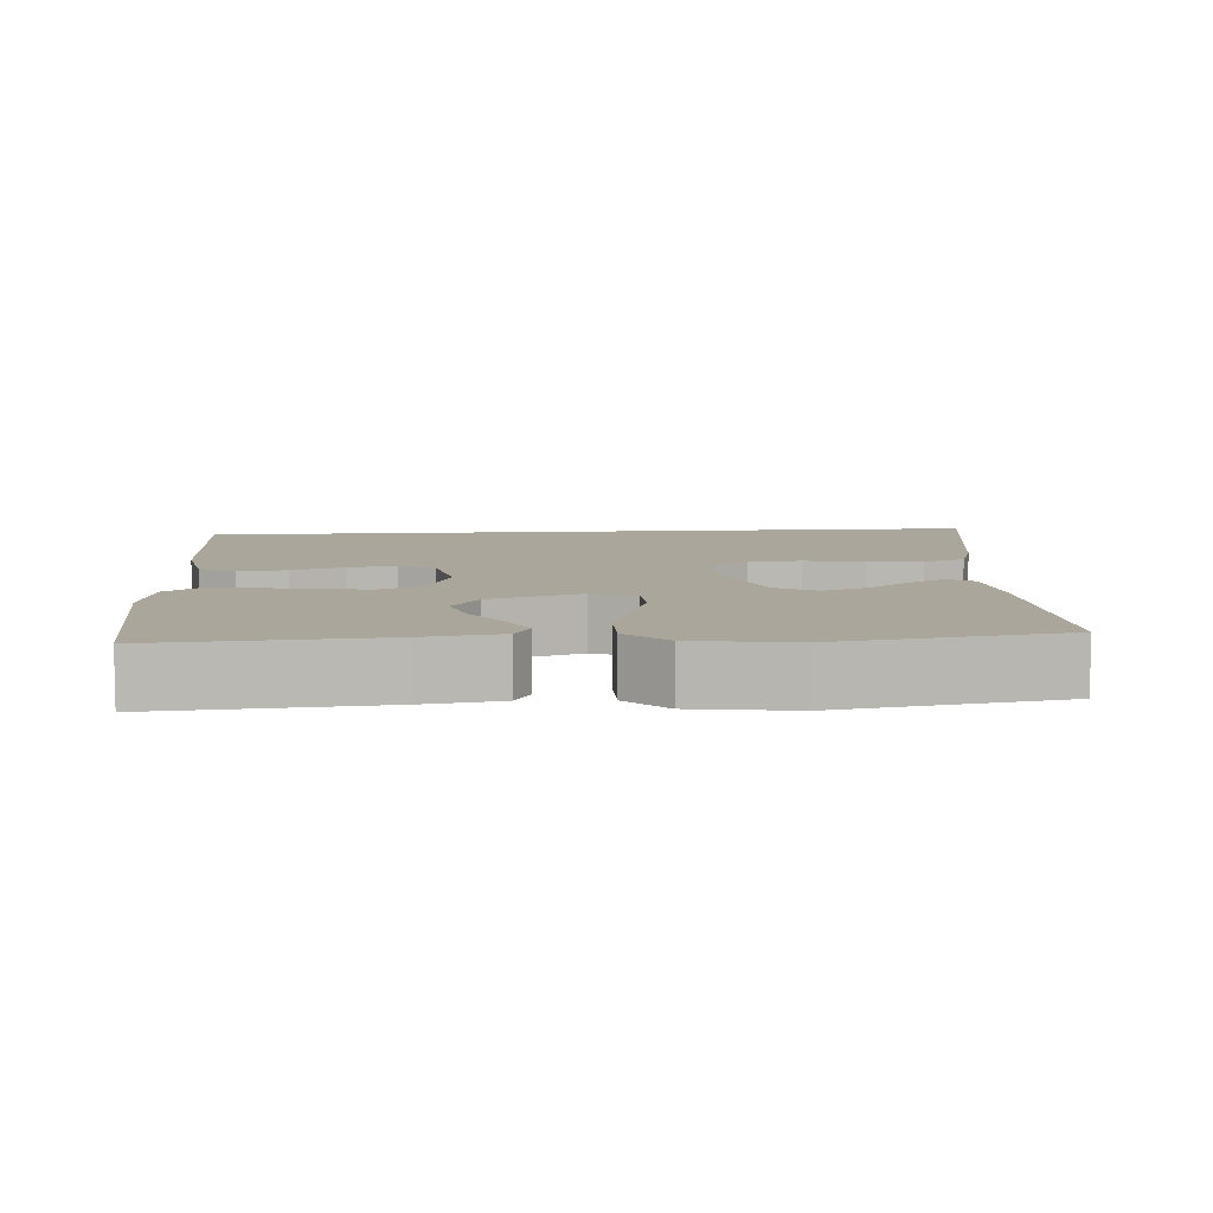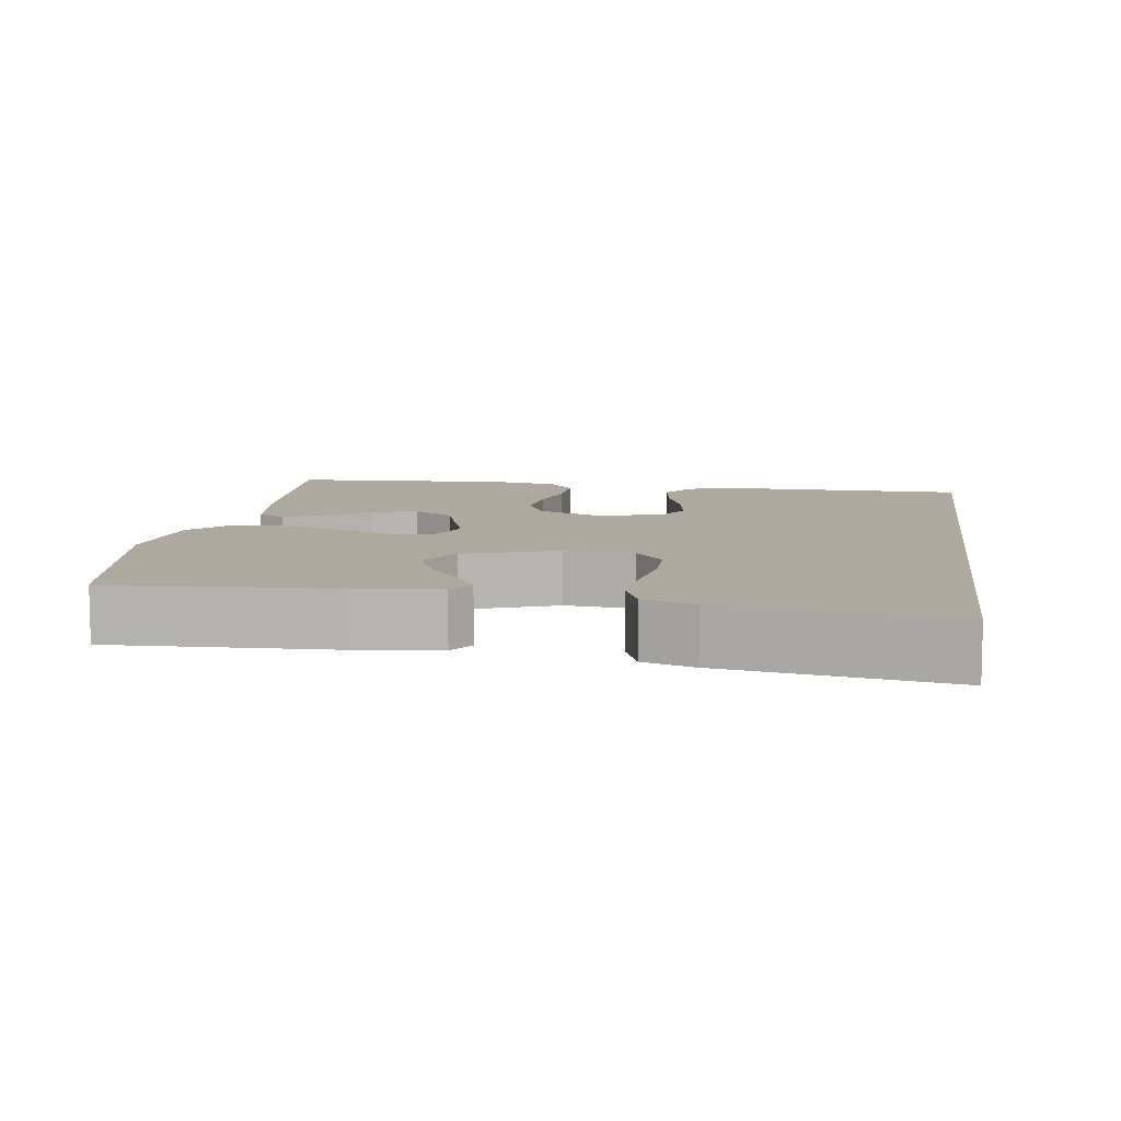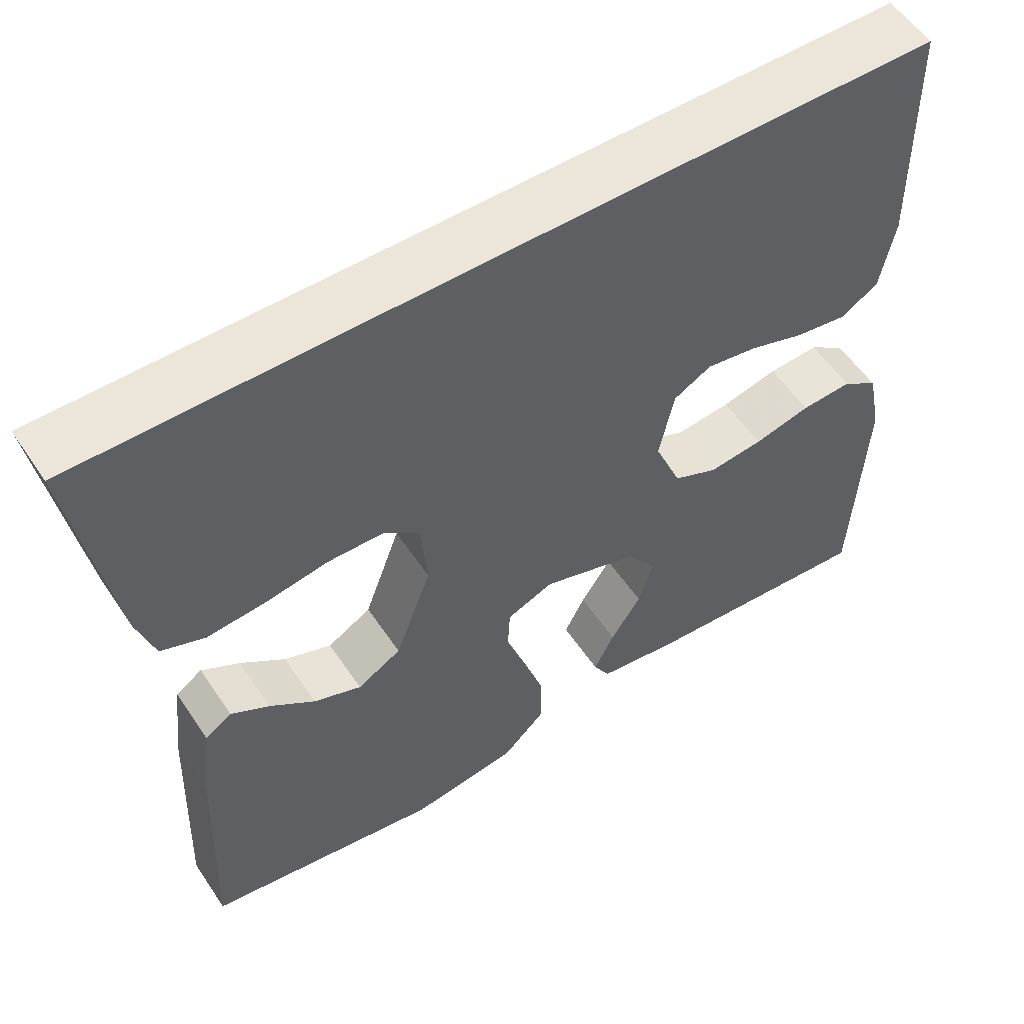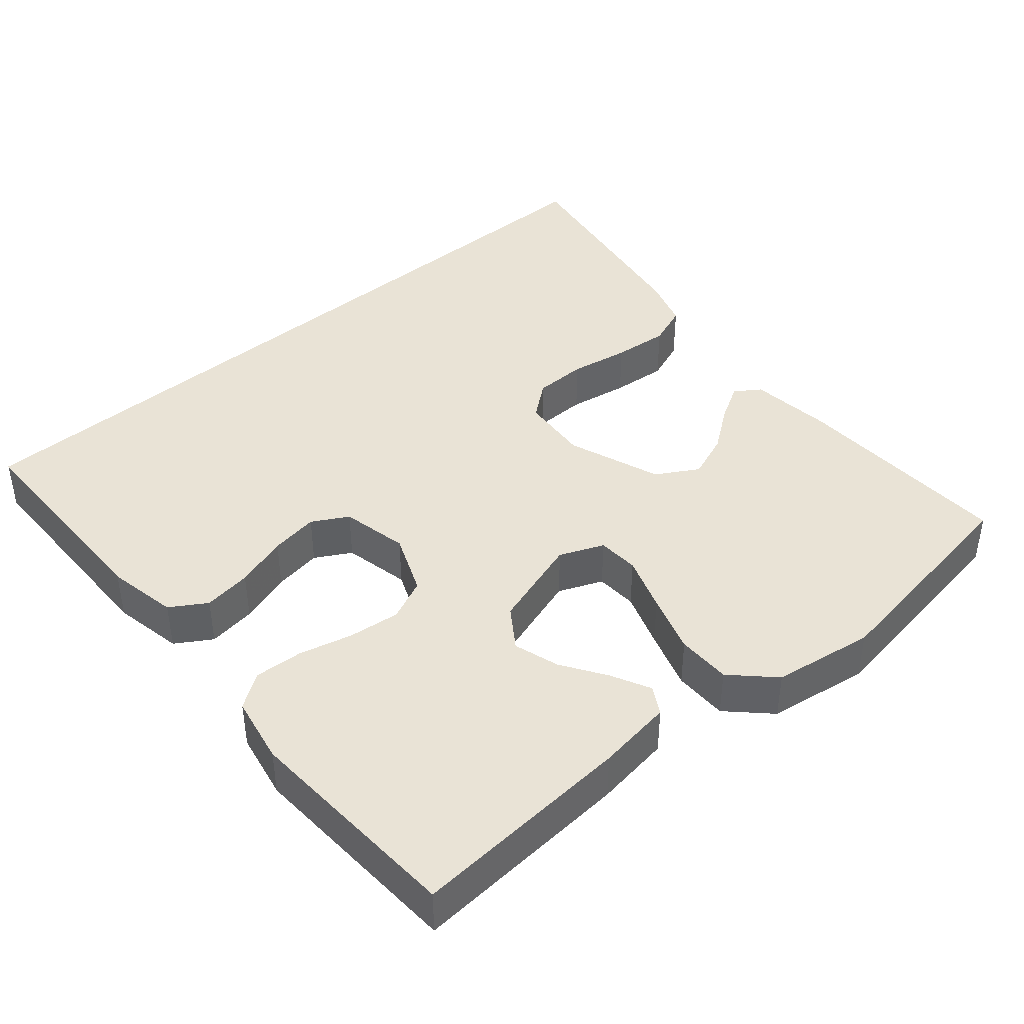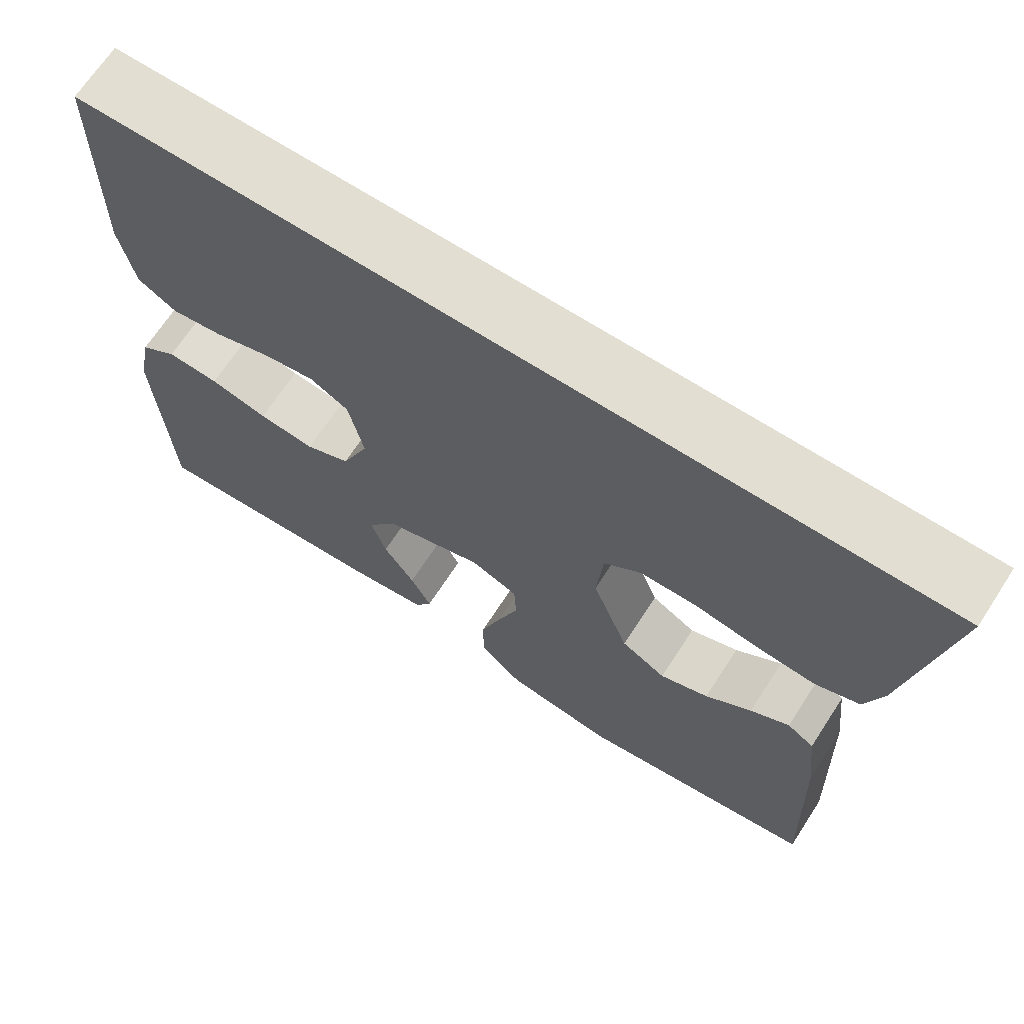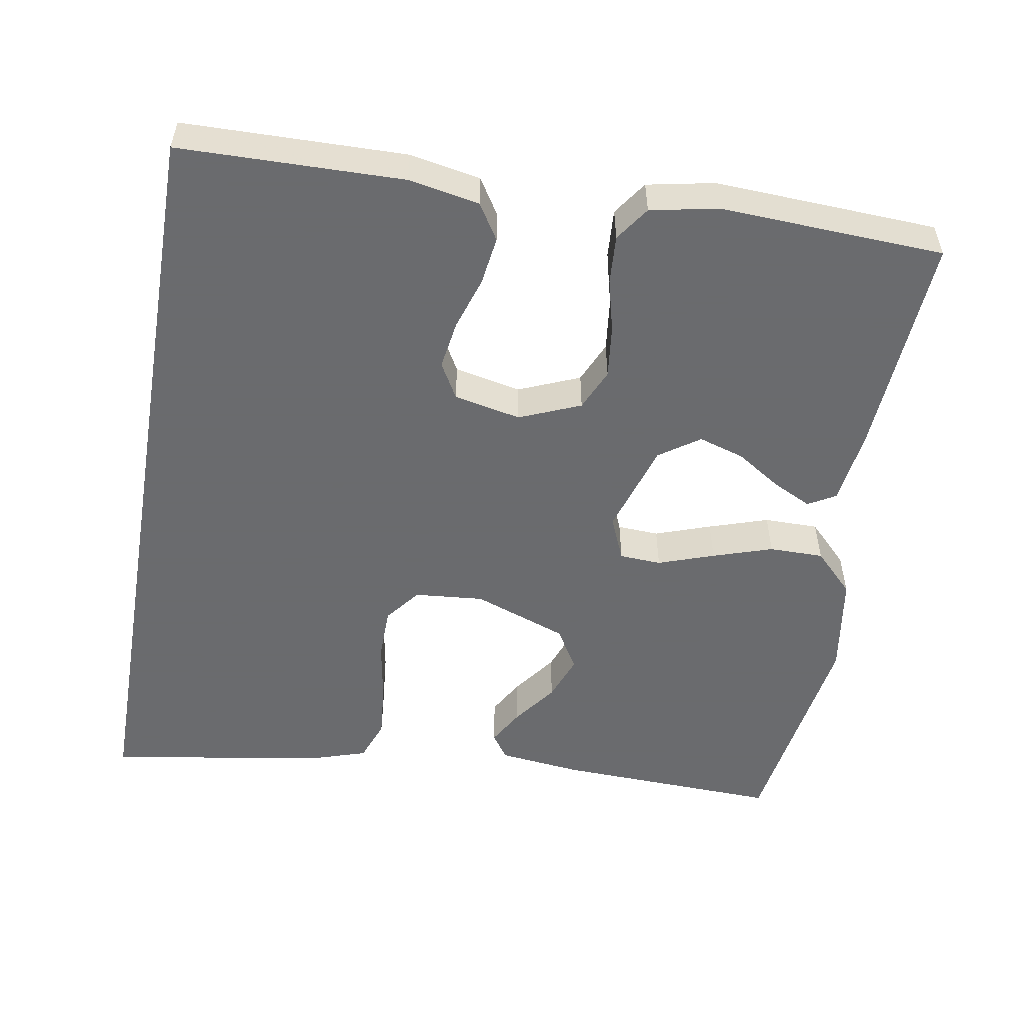
<metadata>
{"format":"obj","ext":"obj","renderer":"f3d","projection":"perspective","resolution":1024,"background":"white","views":[{"elev":8.0,"azim":175.6,"up":"+Y"},{"elev":9.0,"azim":-81.9,"up":"+Y"},{"elev":55.1,"azim":-33.2,"up":"+Z"},{"elev":42.0,"azim":139.3,"up":"+Y"},{"elev":68.0,"azim":-147.0,"up":"+Z"},{"elev":-53.3,"azim":80.3,"up":"+Y"}]}
</metadata>
<code>
v 0.5 0.07 -0.5
v 0.2 0.07 -0.48
v 0.098 0.07 -0.466
v 0.077 0.07 -0.429
v 0.103 0.07 -0.377
v 0.142 0.07 -0.317
v 0.161 0.07 -0.256
v 0.124 0.07 -0.202
v 0 0.07 -0.163
v -0.059 0.07 -0.188
v -0.062 0.07 -0.244
v -0.036 0.07 -0.319
v -0.01 0.07 -0.399
v -0.01 0.07 -0.472
v -0.064 0.07 -0.525
v -0.2 0.07 -0.546
v -0.5 0.07 -0.5
v -0.489 0.07 -0.2
v -0.476 0.07 -0.088
v -0.442 0.07 -0.065
v -0.393 0.07 -0.093
v -0.335 0.07 -0.136
v -0.274 0.07 -0.159
v -0.218 0.07 -0.126
v -0.172 0.07 0
v -0.18 0.07 0.093
v -0.227 0.07 0.13
v -0.298 0.07 0.131
v -0.378 0.07 0.117
v -0.453 0.07 0.11
v -0.509 0.07 0.131
v -0.531 0.07 0.2
v -0.581 0.07 0.5
v 0.483 0.07 0.5
v 0.488 0.07 0.2
v 0.47 0.07 0.105
v 0.422 0.07 0.075
v 0.357 0.07 0.084
v 0.286 0.07 0.107
v 0.221 0.07 0.117
v 0.173 0.07 0.09
v 0.154 0.07 0
v 0.188 0.07 -0.082
v 0.244 0.07 -0.107
v 0.314 0.07 -0.099
v 0.386 0.07 -0.081
v 0.451 0.07 -0.077
v 0.497 0.07 -0.109
v 0.515 0.07 -0.2
v 0.5 0 -0.5
v 0.2 0 -0.48
v 0.098 0 -0.466
v 0.077 0 -0.429
v 0.103 0 -0.377
v 0.142 0 -0.317
v 0.161 0 -0.256
v 0.124 0 -0.202
v 0 0 -0.163
v -0.059 0 -0.188
v -0.062 0 -0.244
v -0.036 0 -0.319
v -0.01 0 -0.399
v -0.01 0 -0.472
v -0.064 0 -0.525
v -0.2 0 -0.546
v -0.5 0 -0.5
v -0.489 0 -0.2
v -0.476 0 -0.088
v -0.442 0 -0.065
v -0.393 0 -0.093
v -0.335 0 -0.136
v -0.274 0 -0.159
v -0.218 0 -0.126
v -0.172 0 0
v -0.18 0 0.093
v -0.227 0 0.13
v -0.298 0 0.131
v -0.378 0 0.117
v -0.453 0 0.11
v -0.509 0 0.131
v -0.531 0 0.2
v -0.581 0 0.5
v 0.483 0 0.5
v 0.488 0 0.2
v 0.47 0 0.105
v 0.422 0 0.075
v 0.357 0 0.084
v 0.286 0 0.107
v 0.221 0 0.117
v 0.173 0 0.09
v 0.154 0 0
v 0.188 0 -0.082
v 0.244 0 -0.107
v 0.314 0 -0.099
v 0.386 0 -0.081
v 0.451 0 -0.077
v 0.497 0 -0.109
v 0.515 0 -0.2
f 4 5 6
f 3 4 6
f 2 3 6
f 1 2 6
f 49 1 6
f 48 49 6
f 47 48 6
f 46 47 6
f 45 46 6
f 44 45 6 7
f 43 44 7 8
f 42 43 8 9
f 41 42 9 10
f 37 38 39
f 36 37 39
f 35 36 39
f 34 35 39
f 33 34 39
f 33 39 40
f 31 32 33
f 30 31 33
f 29 30 33
f 28 29 33
f 27 28 33
f 33 40 41
f 27 33 41
f 26 27 41
f 20 21 22
f 19 20 22
f 18 19 22
f 17 18 22
f 16 17 22
f 15 16 22
f 14 15 22
f 13 14 22
f 13 22 23
f 12 13 23
f 11 12 23
f 10 11 23 24
f 25 26 41 10
f 10 24 25
f 55 54 53
f 55 53 52
f 55 52 51
f 55 51 50
f 55 50 98
f 55 98 97
f 55 97 96
f 55 96 95
f 55 95 94
f 56 55 94 93
f 57 56 93 92
f 58 57 92 91
f 59 58 91 90
f 88 87 86
f 88 86 85
f 88 85 84
f 88 84 83
f 88 83 82
f 89 88 82
f 82 81 80
f 82 80 79
f 82 79 78
f 82 78 77
f 82 77 76
f 90 89 82
f 90 82 76
f 90 76 75
f 71 70 69
f 71 69 68
f 71 68 67
f 71 67 66
f 71 66 65
f 71 65 64
f 71 64 63
f 71 63 62
f 72 71 62
f 72 62 61
f 72 61 60
f 73 72 60 59
f 59 90 75 74
f 74 73 59
f 1 50 51 2
f 2 51 52 3
f 3 52 53 4
f 4 53 54 5
f 5 54 55 6
f 6 55 56 7
f 7 56 57 8
f 8 57 58 9
f 9 58 59 10
f 10 59 60 11
f 11 60 61 12
f 12 61 62 13
f 13 62 63 14
f 14 63 64 15
f 15 64 65 16
f 16 65 66 17
f 17 66 67 18
f 18 67 68 19
f 19 68 69 20
f 20 69 70 21
f 21 70 71 22
f 22 71 72 23
f 23 72 73 24
f 24 73 74 25
f 25 74 75 26
f 26 75 76 27
f 27 76 77 28
f 28 77 78 29
f 29 78 79 30
f 30 79 80 31
f 31 80 81 32
f 32 81 82 33
f 33 82 83 34
f 34 83 84 35
f 35 84 85 36
f 36 85 86 37
f 37 86 87 38
f 38 87 88 39
f 39 88 89 40
f 40 89 90 41
f 41 90 91 42
f 42 91 92 43
f 43 92 93 44
f 44 93 94 45
f 45 94 95 46
f 46 95 96 47
f 47 96 97 48
f 48 97 98 49
f 49 98 50 1

</code>
